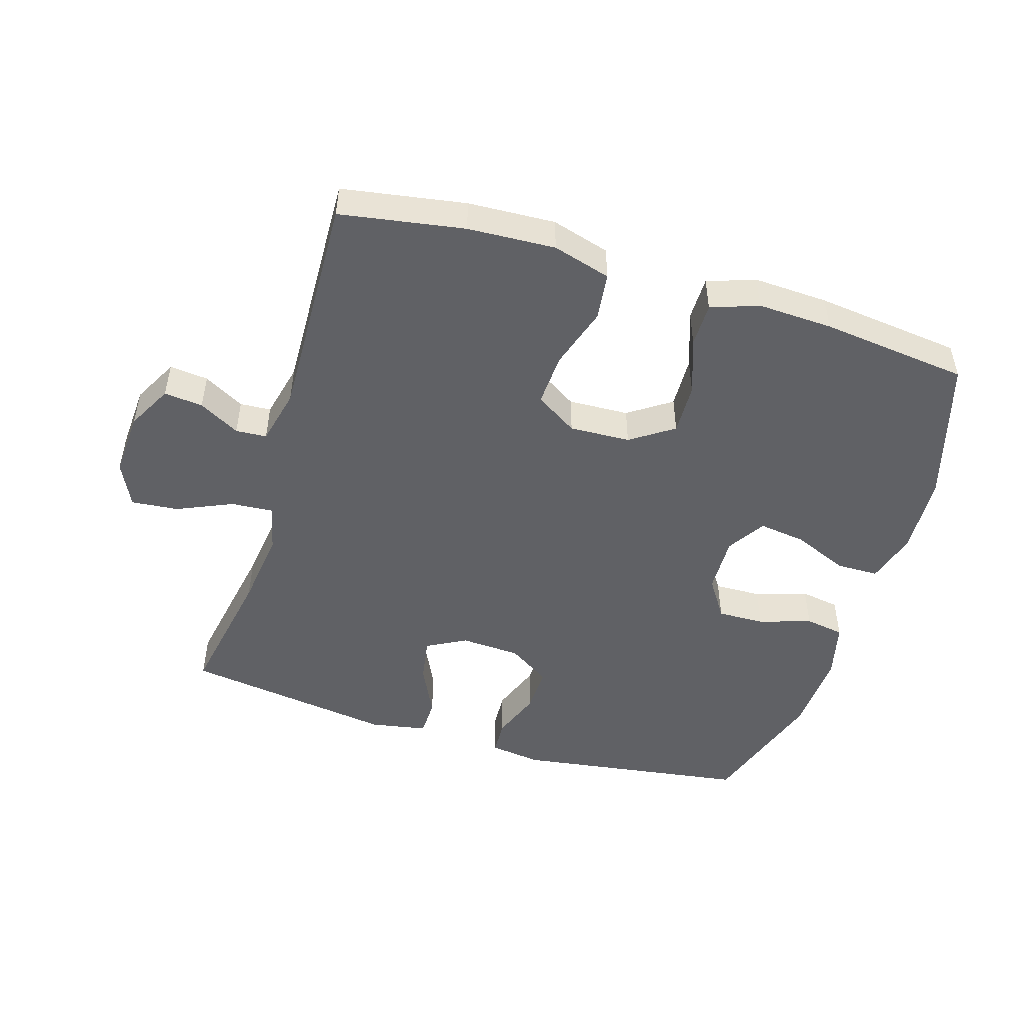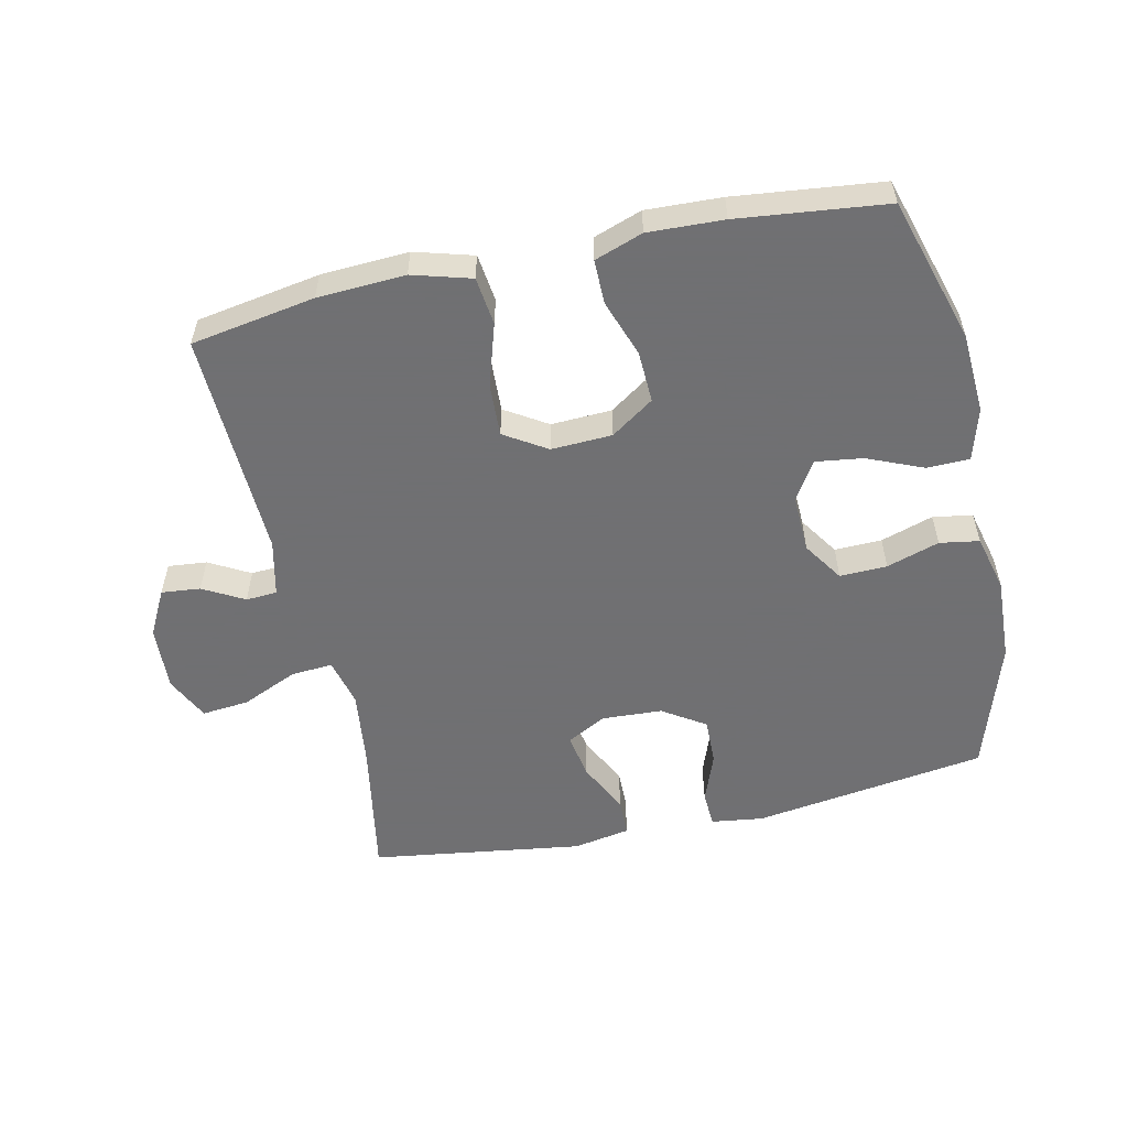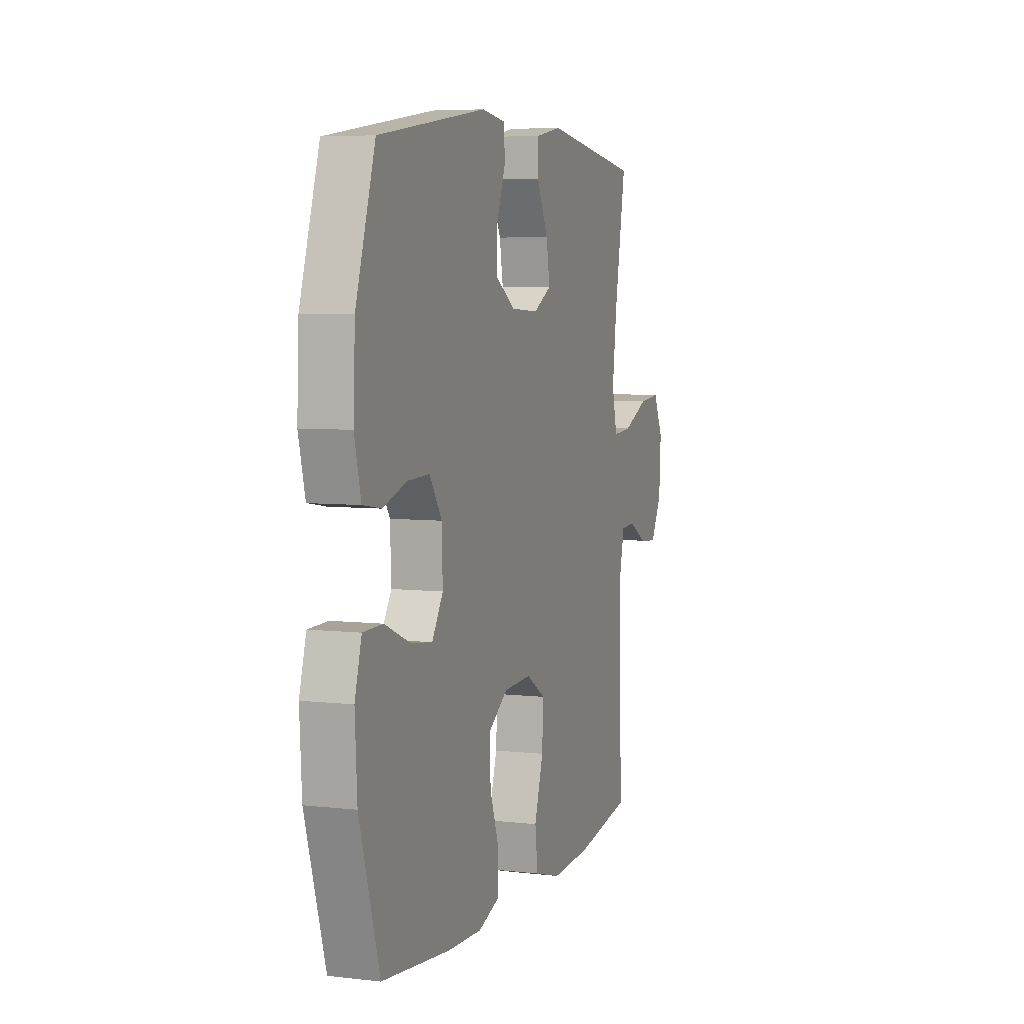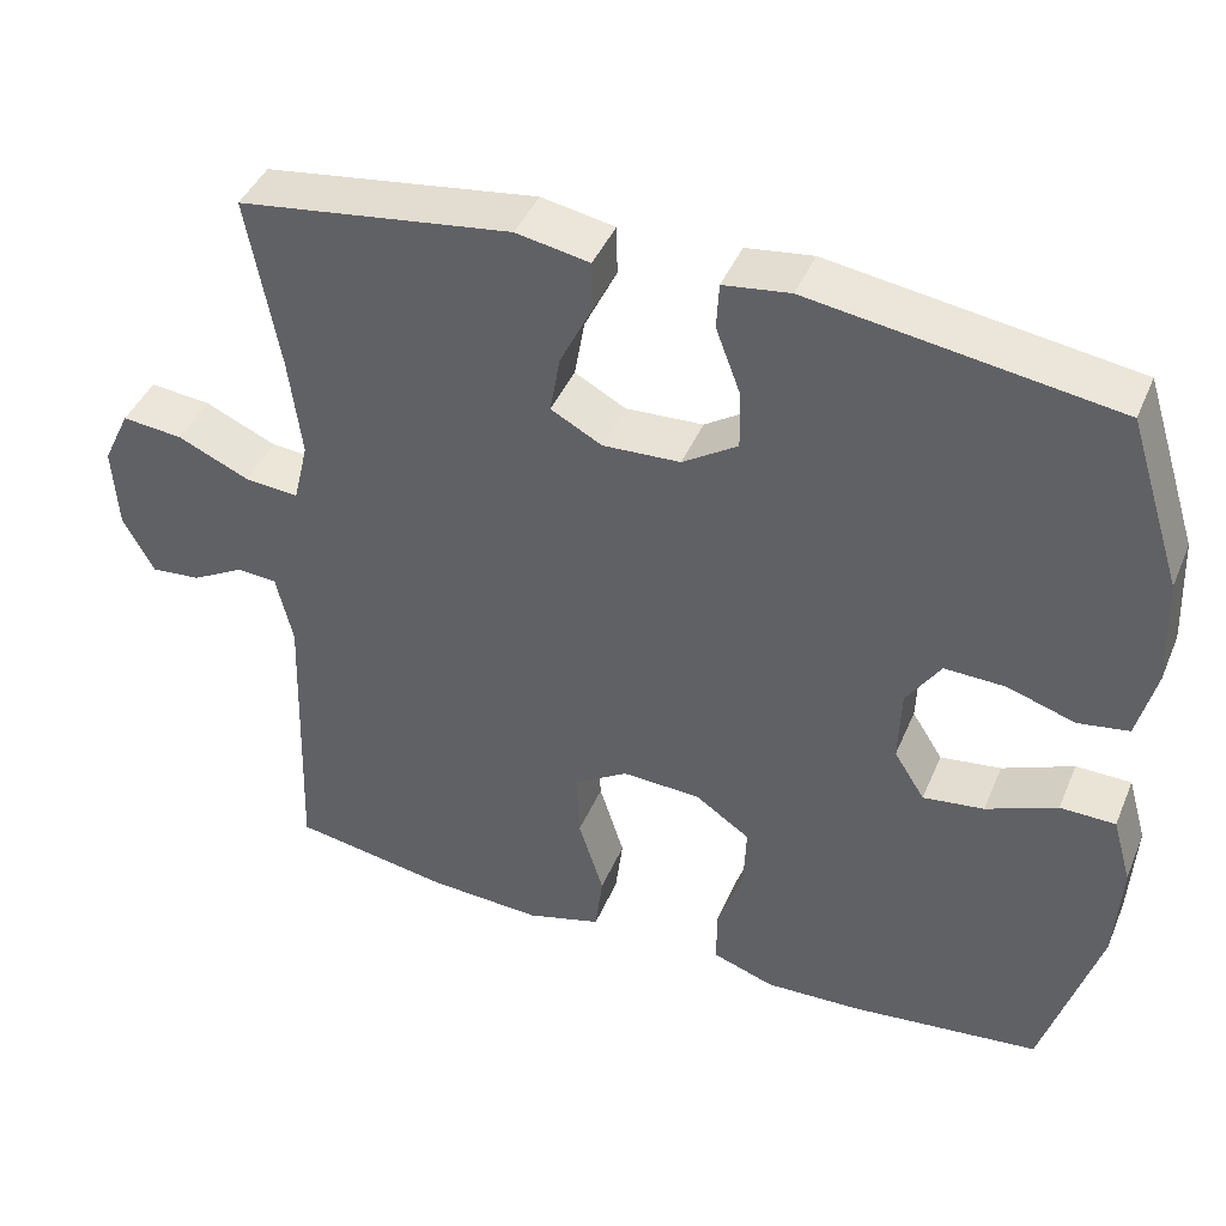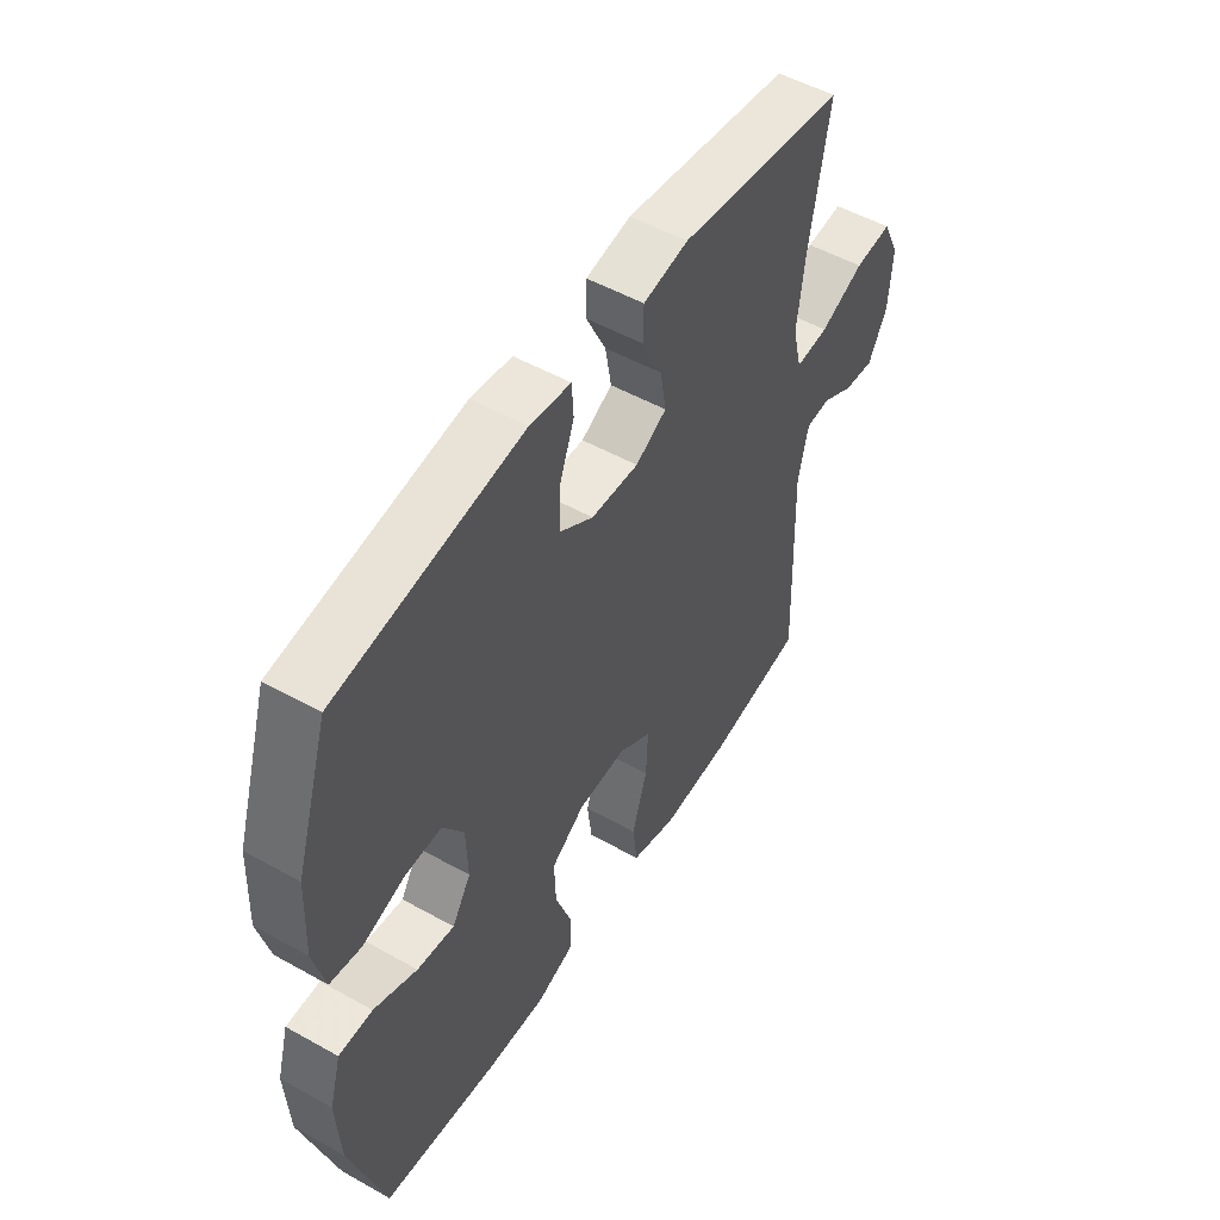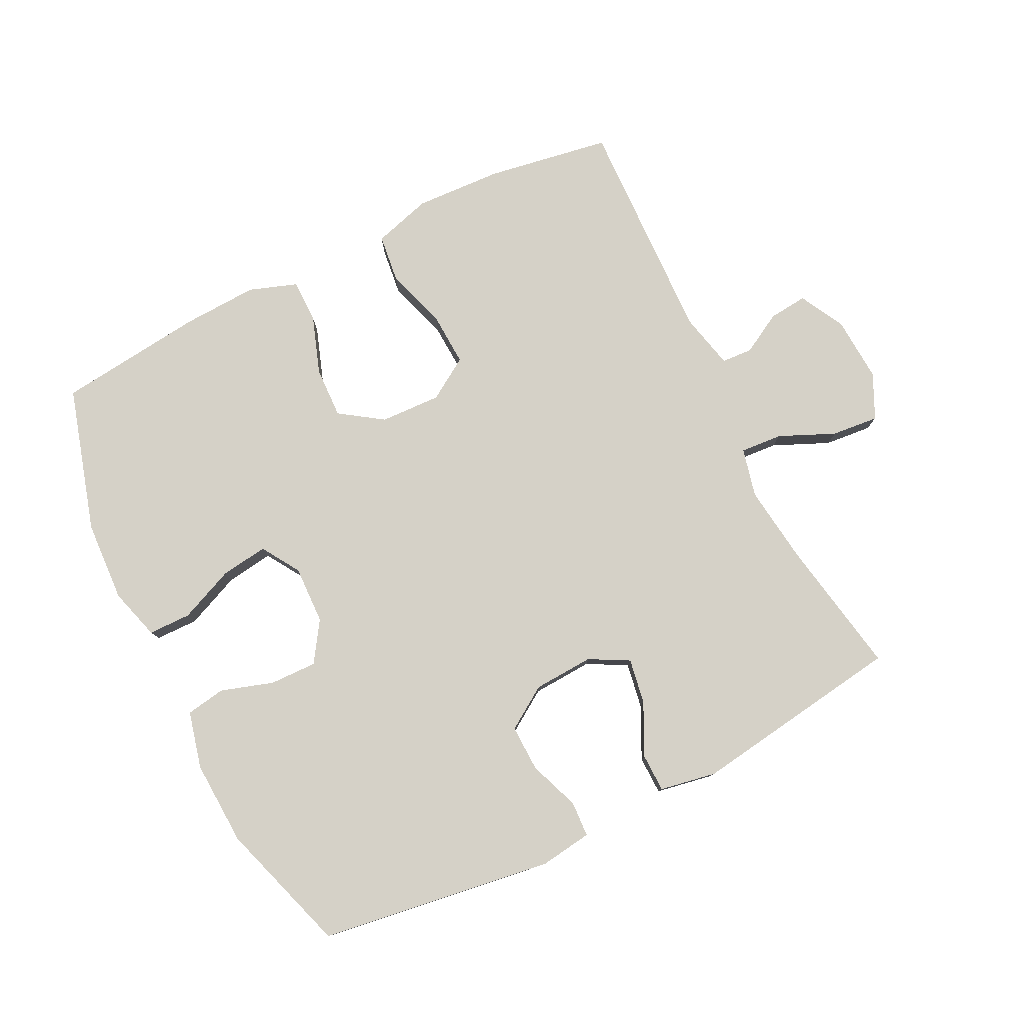
<metadata>
{"format":"obj","ext":"obj","renderer":"f3d","projection":"perspective","resolution":1024,"background":"white","views":[{"elev":-48.9,"azim":162.9,"up":"+Y"},{"elev":-55.0,"azim":-167.5,"up":"+Y"},{"elev":5.9,"azim":-70.7,"up":"+Z"},{"elev":42.9,"azim":-158.1,"up":"+Z"},{"elev":51.8,"azim":-58.8,"up":"+Z"},{"elev":79.1,"azim":-26.5,"up":"+Y"}]}
</metadata>
<code>
v 0.5 0.07 -0.5
v 0.309 0.07 -0.532
v 0.174 0.07 -0.539
v 0.084 0.07 -0.513
v 0.075 0.07 -0.439
v 0.105 0.07 -0.343
v 0.109 0.07 -0.261
v 0.044 0.07 -0.22
v -0.05 0.07 -0.224
v -0.116 0.07 -0.269
v -0.113 0.07 -0.349
v -0.082 0.07 -0.437
v -0.082 0.07 -0.505
v -0.156 0.07 -0.531
v -0.272 0.07 -0.526
v -0.5 0.07 -0.5
v -0.567 0.07 -0.276
v -0.574 0.07 -0.151
v -0.551 0.07 -0.071
v -0.485 0.07 -0.07
v -0.4 0.07 -0.106
v -0.327 0.07 -0.116
v -0.29 0.07 -0.057
v -0.293 0.07 0.033
v -0.334 0.07 0.095
v -0.407 0.07 0.093
v -0.488 0.07 0.067
v -0.549 0.07 0.077
v -0.571 0.07 0.165
v -0.565 0.07 0.296
v -0.5 0.07 0.5
v -0.138 0.07 0.553
v -0.058 0.07 0.542
v -0.055 0.07 0.487
v -0.084 0.07 0.409
v -0.086 0.07 0.337
v -0.02 0.07 0.294
v 0.073 0.07 0.289
v 0.134 0.07 0.322
v 0.122 0.07 0.392
v 0.083 0.07 0.472
v 0.084 0.07 0.531
v 0.172 0.07 0.547
v 0.5 0.07 0.5
v 0.462 0.07 0.288
v 0.447 0.07 0.167
v 0.465 0.07 0.092
v 0.53 0.07 0.097
v 0.616 0.07 0.135
v 0.689 0.07 0.142
v 0.722 0.07 0.073
v 0.716 0.07 -0.028
v 0.679 0.07 -0.098
v 0.619 0.07 -0.092
v 0.556 0.07 -0.057
v 0.508 0.07 -0.06
v 0.488 0.07 -0.147
v 0.5 0 -0.5
v 0.309 0 -0.532
v 0.174 0 -0.539
v 0.084 0 -0.513
v 0.075 0 -0.439
v 0.105 0 -0.343
v 0.109 0 -0.261
v 0.044 0 -0.22
v -0.05 0 -0.224
v -0.116 0 -0.269
v -0.113 0 -0.349
v -0.082 0 -0.437
v -0.082 0 -0.505
v -0.156 0 -0.531
v -0.272 0 -0.526
v -0.5 0 -0.5
v -0.567 0 -0.276
v -0.574 0 -0.151
v -0.551 0 -0.071
v -0.485 0 -0.07
v -0.4 0 -0.106
v -0.327 0 -0.116
v -0.29 0 -0.057
v -0.293 0 0.033
v -0.334 0 0.095
v -0.407 0 0.093
v -0.488 0 0.067
v -0.549 0 0.077
v -0.571 0 0.165
v -0.565 0 0.296
v -0.5 0 0.5
v -0.138 0 0.553
v -0.058 0 0.542
v -0.055 0 0.487
v -0.084 0 0.409
v -0.086 0 0.337
v -0.02 0 0.294
v 0.073 0 0.289
v 0.134 0 0.322
v 0.122 0 0.392
v 0.083 0 0.472
v 0.084 0 0.531
v 0.172 0 0.547
v 0.5 0 0.5
v 0.462 0 0.288
v 0.447 0 0.167
v 0.465 0 0.092
v 0.53 0 0.097
v 0.616 0 0.135
v 0.689 0 0.142
v 0.722 0 0.073
v 0.716 0 -0.028
v 0.679 0 -0.098
v 0.619 0 -0.092
v 0.556 0 -0.057
v 0.508 0 -0.06
v 0.488 0 -0.147
f 53 54 55
f 52 53 55
f 51 52 55
f 50 51 55
f 49 50 55
f 48 49 55
f 47 48 55 56
f 43 44 45
f 42 43 45
f 41 42 45
f 40 41 45
f 39 40 45 46
f 38 39 46 47
f 33 34 35
f 32 33 35
f 31 32 35
f 30 31 35
f 29 30 35
f 28 29 35
f 27 28 35
f 26 27 35
f 25 26 35 36
f 24 25 36 37
f 19 20 21
f 18 19 21
f 17 18 21
f 16 17 21
f 15 16 21
f 14 15 21
f 13 14 21
f 12 13 21
f 11 12 21
f 10 11 21 22
f 9 10 22 23
f 4 5 6
f 3 4 6
f 2 3 6
f 1 2 6
f 57 1 6
f 57 6 7
f 47 56 57
f 38 47 57
f 37 38 57
f 24 37 57
f 23 24 57
f 9 23 57
f 8 9 57
f 7 8 57
f 112 111 110
f 112 110 109
f 112 109 108
f 112 108 107
f 112 107 106
f 112 106 105
f 113 112 105 104
f 102 101 100
f 102 100 99
f 102 99 98
f 102 98 97
f 103 102 97 96
f 104 103 96 95
f 92 91 90
f 92 90 89
f 92 89 88
f 92 88 87
f 92 87 86
f 92 86 85
f 92 85 84
f 92 84 83
f 93 92 83 82
f 94 93 82 81
f 78 77 76
f 78 76 75
f 78 75 74
f 78 74 73
f 78 73 72
f 78 72 71
f 78 71 70
f 78 70 69
f 78 69 68
f 79 78 68 67
f 80 79 67 66
f 63 62 61
f 63 61 60
f 63 60 59
f 63 59 58
f 63 58 114
f 64 63 114
f 114 113 104
f 114 104 95
f 114 95 94
f 114 94 81
f 114 81 80
f 114 80 66
f 114 66 65
f 114 65 64
f 1 58 59 2
f 2 59 60 3
f 3 60 61 4
f 4 61 62 5
f 5 62 63 6
f 6 63 64 7
f 7 64 65 8
f 8 65 66 9
f 9 66 67 10
f 10 67 68 11
f 11 68 69 12
f 12 69 70 13
f 13 70 71 14
f 14 71 72 15
f 15 72 73 16
f 16 73 74 17
f 17 74 75 18
f 18 75 76 19
f 19 76 77 20
f 20 77 78 21
f 21 78 79 22
f 22 79 80 23
f 23 80 81 24
f 24 81 82 25
f 25 82 83 26
f 26 83 84 27
f 27 84 85 28
f 28 85 86 29
f 29 86 87 30
f 30 87 88 31
f 31 88 89 32
f 32 89 90 33
f 33 90 91 34
f 34 91 92 35
f 35 92 93 36
f 36 93 94 37
f 37 94 95 38
f 38 95 96 39
f 39 96 97 40
f 40 97 98 41
f 41 98 99 42
f 42 99 100 43
f 43 100 101 44
f 44 101 102 45
f 45 102 103 46
f 46 103 104 47
f 47 104 105 48
f 48 105 106 49
f 49 106 107 50
f 50 107 108 51
f 51 108 109 52
f 52 109 110 53
f 53 110 111 54
f 54 111 112 55
f 55 112 113 56
f 56 113 114 57
f 57 114 58 1

</code>
